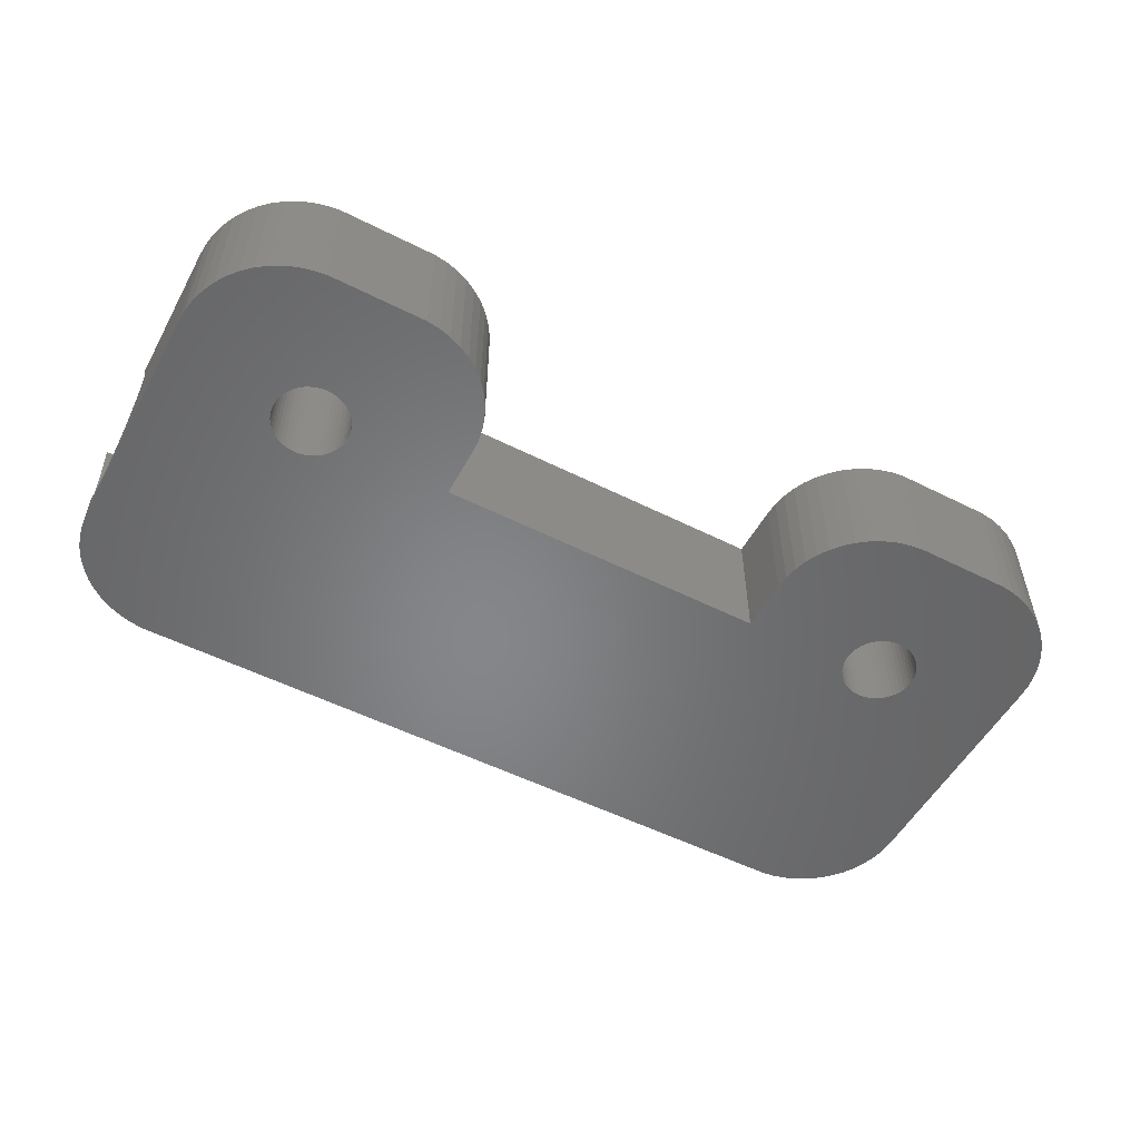
<metadata>
{"format":"stl","ext":"stl","renderer":"f3d","projection":"perspective","resolution":1024,"background":"white","views":[{"elev":-53.2,"azim":151.7,"up":"+Z"}]}
</metadata>
<code>
# stl→obj: 442 verts, 888 faces
v -22 3.192 3.391
v -22 9.5 6
v -22 9.5 0
v -22 3.244 3.796
v -22 3.091 2.996
v -22 2.941 2.616
v -22 2.744 2.259
v -22 2.504 1.928
v -22 2.225 1.631
v -22 1.91 1.371
v -22 1.566 1.152
v -22 1.196 0.9782
v -22 0.8082 0.8521
v -22 -2 0
v -22 0.4073 0.7756
v -22 0 0.75
v -22 -0.4073 0.7756
v -22 -0.8082 0.8521
v -22 -1.196 0.9782
v -22 -1.566 1.152
v -22 -1.91 1.371
v -22 -2 1.445
v -22 3.244 4.204
v -22 3.192 4.609
v -22 3.091 5.004
v -22 2.941 5.384
v -22 2.744 5.741
v -22 2.556 6
v -21.96 -2.627 0
v -21.99 -2.225 1.631
v -21.97 -2.504 1.928
v -21.96 -2.627 2.097
v -21.96 -2.627 6
v -21.96 -2.556 6
v -21.96 -2.627 5.903
v -21.38 -4.409 0
v -21.65 -3.841 6
v -21.65 -3.841 0
v -21.38 -4.409 6
v 21.96 -2.556 6
v 21.84 -3.243 6
v 21.96 -2.627 6
v 21.65 -3.841 6
v 21.38 -4.409 6
v 21.05 -4.939 6
v 20.64 -5.423 6
v 20.19 -5.853 6
v 19.68 -6.222 6
v 19.13 -6.524 6
v 18.55 -6.755 6
v 17.94 -6.911 6
v 17.31 -6.99 6
v -17.31 -6.99 6
v -17.94 -6.911 6
v -18.55 -6.755 6
v -19.13 -6.524 6
v -19.68 -6.222 6
v -20.19 -5.853 6
v -20.64 -5.423 6
v -21.05 -4.939 6
v -21.84 -3.243 6
v -13.21 7.726 6
v -8 9.5 6
v -8.039 10.13 6
v -8 6.99 6
v -13.2 7.5 6
v -12.06 14.41 6
v -13.26 7.948 6
v -13.33 8.163 6
v -13.42 8.367 6
v -13.54 8.558 6
v -13.69 8.732 6
v -13.85 8.887 6
v -14.04 9.02 6
v -12.69 14.49 6
v -14.23 9.129 6
v -14.44 9.212 6
v -14.66 9.268 6
v -14.89 9.296 6
v -15.11 9.296 6
v -17.31 14.49 6
v -15.34 9.268 6
v -15.56 9.212 6
v -15.77 9.129 6
v -15.96 9.02 6
v -17.94 14.41 6
v -18.55 14.26 6
v -20.64 12.92 6
v -16.31 8.732 6
v -20.19 13.35 6
v -16.15 8.887 6
v -19.68 13.72 6
v -19.13 14.02 6
v 22 9.5 6
v 16.79 7.726 6
v 16.8 7.5 6
v 17.94 14.41 6
v 16.74 7.948 6
v 16.67 8.163 6
v 16.58 8.367 6
v 16.46 8.558 6
v 16.31 8.732 6
v 16.15 8.887 6
v 15.96 9.02 6
v 17.31 14.49 6
v 15.77 9.129 6
v 15.56 9.212 6
v 15.34 9.268 6
v 15.11 9.296 6
v 14.89 9.296 6
v 12.69 14.49 6
v 14.66 9.268 6
v 14.44 9.212 6
v 14.23 9.129 6
v 14.04 9.02 6
v 12.06 14.41 6
v 11.45 14.26 6
v 9.355 12.92 6
v 13.69 8.732 6
v 9.813 13.35 6
v 13.85 8.887 6
v 10.32 13.72 6
v 10.87 14.02 6
v 21.96 10.13 6
v 21.84 10.74 6
v 21.65 11.34 6
v 21.38 11.91 6
v 21.05 12.44 6
v 20.64 12.92 6
v 20.19 13.35 6
v 19.68 13.72 6
v 19.13 14.02 6
v 18.55 14.26 6
v 16.79 7.274 6
v 16.74 7.052 6
v 22 2.556 6
v 16.67 6.837 6
v 16.58 6.633 6
v 16.46 6.442 6
v 16.31 6.268 6
v 16.15 6.113 6
v 15.96 5.98 6
v 15.77 5.871 6
v 15.56 5.788 6
v 15.34 5.732 6
v 15.11 5.704 6
v 14.89 5.704 6
v 14.66 5.732 6
v 14.44 5.788 6
v 8 6.99 6
v 14.23 5.871 6
v 8.955 12.44 6
v 13.54 8.558 6
v 8.618 11.91 6
v 8.351 11.34 6
v 8.157 10.74 6
v 13.42 8.367 6
v 8.039 10.13 6
v 8 9.5 6
v 13.33 8.163 6
v 13.26 7.948 6
v 13.21 7.726 6
v 13.2 7.5 6
v 13.21 7.274 6
v 13.26 7.052 6
v 13.33 6.837 6
v 13.42 6.633 6
v 13.54 6.442 6
v 13.69 6.268 6
v 13.85 6.113 6
v 14.04 5.98 6
v -8.157 10.74 6
v -8.351 11.34 6
v -8.618 11.91 6
v -8.955 12.44 6
v -9.355 12.92 6
v -9.813 13.35 6
v -10.32 13.72 6
v -10.87 14.02 6
v -11.45 14.26 6
v -13.21 7.274 6
v -13.26 7.052 6
v -13.33 6.837 6
v -13.42 6.633 6
v -13.54 6.442 6
v -13.69 6.268 6
v -13.85 6.113 6
v -14.04 5.98 6
v -14.23 5.871 6
v -14.44 5.788 6
v -14.66 5.732 6
v -14.89 5.704 6
v -15.11 5.704 6
v -21.05 12.44 6
v -16.46 8.558 6
v -21.38 11.91 6
v -21.65 11.34 6
v -21.84 10.74 6
v -16.58 8.367 6
v -21.96 10.13 6
v -16.67 8.163 6
v -16.74 7.948 6
v -16.79 7.726 6
v -16.8 7.5 6
v -16.79 7.274 6
v -16.74 7.052 6
v -16.67 6.837 6
v -16.58 6.633 6
v -16.46 6.442 6
v -16.31 6.268 6
v -16.15 6.113 6
v -15.34 5.732 6
v -15.56 5.788 6
v -15.77 5.871 6
v -15.96 5.98 6
v 21.96 -2.627 0
v 22 -2 1.445
v 21.99 -2.225 1.631
v 21.97 -2.504 1.928
v 21.96 -2.627 2.097
v 22 -2 0
v 21.96 -2.627 5.903
v 8 6.99 0
v -8 6.99 0
v -17.31 -6.99 0
v 17.31 -6.99 0
v -17.94 -6.911 0
v 21.05 -4.939 0
v 20.64 -5.423 0
v 21.84 -3.243 0
v 21.94 -2.744 2.259
v 21.9 -2.941 2.616
v 21.87 -3.091 2.996
v 21.85 -3.192 3.391
v 21.84 -3.243 3.795
v 21.94 -2.744 5.741
v 21.9 -2.941 5.384
v 21.87 -3.091 5.004
v 21.85 -3.192 4.609
v 21.84 -3.243 4.205
v 22 3.244 3.796
v 22 3.244 4.204
v 22 3.192 4.609
v 22 3.091 5.004
v 22 2.941 5.384
v 22 2.744 5.741
v 22 3.192 3.391
v 22 9.5 0
v 22 3.091 2.996
v 22 2.941 2.616
v 22 2.744 2.259
v 22 2.504 1.928
v 22 2.225 1.631
v 22 1.91 1.371
v 22 1.566 1.152
v 22 1.196 0.9782
v 22 0.8082 0.8521
v 22 0.4073 0.7756
v 22 0 0.75
v 22 -0.4073 0.7756
v 22 -0.8082 0.8521
v 22 -1.196 0.9782
v 22 -1.566 1.152
v 22 -1.91 1.371
v -18.55 -6.755 0
v 21.84 -3.244 4.204
v 21.84 -3.244 3.796
v 21.65 -3.841 0
v 16.58 6.633 0
v 16.67 6.837 0
v 16.74 7.052 0
v 21.38 -4.409 0
v 16.8 7.5 0
v 16.79 7.274 0
v 16.79 7.726 0
v 16.74 7.948 0
v 20.19 -5.853 0
v 16.58 8.367 0
v 16.67 8.163 0
v 19.68 -6.222 0
v 21.96 10.13 0
v 19.13 -6.524 0
v 21.84 10.74 0
v 18.55 -6.755 0
v 16.46 8.558 0
v 21.65 11.34 0
v 17.94 -6.911 0
v 21.38 11.91 0
v 15.11 5.704 0
v 21.05 12.44 0
v 16.31 8.732 0
v 20.64 12.92 0
v 16.46 6.442 0
v 16.31 6.268 0
v 16.15 6.113 0
v 15.96 5.98 0
v 15.77 5.871 0
v 15.56 5.788 0
v 15.34 5.732 0
v 14.89 5.704 0
v 14.66 5.732 0
v 14.44 5.788 0
v 14.23 5.871 0
v 14.04 5.98 0
v 13.85 6.113 0
v 13.69 6.268 0
v 13.54 6.442 0
v 13.42 6.633 0
v 13.33 6.837 0
v 13.2 7.5 0
v 13.21 7.274 0
v 12.06 14.41 0
v 12.69 14.49 0
v 11.45 14.26 0
v 13.26 7.052 0
v 10.87 14.02 0
v 8 9.5 0
v 8.039 10.13 0
v 10.32 13.72 0
v 9.813 13.35 0
v 9.355 12.92 0
v 8.955 12.44 0
v 8.618 11.91 0
v 8.351 11.34 0
v 8.157 10.74 0
v -13.21 7.726 0
v -8 9.5 0
v -13.33 8.163 0
v -13.26 7.948 0
v -13.42 8.367 0
v -8.039 10.13 0
v -8.157 10.74 0
v -13.54 8.558 0
v -8.351 11.34 0
v -8.618 11.91 0
v -13.69 8.732 0
v -8.955 12.44 0
v -9.355 12.92 0
v -9.813 13.35 0
v -13.85 8.887 0
v -10.32 13.72 0
v -10.87 14.02 0
v -13.2 7.5 0
v -13.21 7.274 0
v -13.26 7.052 0
v -13.33 6.837 0
v -13.42 6.633 0
v -13.54 6.442 0
v -14.04 5.98 0
v -13.69 6.268 0
v -13.85 6.113 0
v -14.23 5.871 0
v -14.44 5.788 0
v -14.66 5.732 0
v -14.89 5.704 0
v -15.11 5.704 0
v -16.67 6.837 0
v -16.74 7.052 0
v -16.58 6.633 0
v -16.46 6.442 0
v -16.31 6.268 0
v -16.15 6.113 0
v -15.96 5.98 0
v -15.77 5.871 0
v -15.56 5.788 0
v -15.34 5.732 0
v 20.19 13.35 0
v 16.15 8.887 0
v 19.68 13.72 0
v 19.13 14.02 0
v 15.96 9.02 0
v 18.55 14.26 0
v 17.94 14.41 0
v 17.31 14.49 0
v 15.77 9.129 0
v 15.56 9.212 0
v 15.34 9.268 0
v 15.11 9.296 0
v 14.89 9.296 0
v 14.66 9.268 0
v 14.44 9.212 0
v 14.23 9.129 0
v 14.04 9.02 0
v 13.85 8.887 0
v 13.69 8.732 0
v 13.54 8.558 0
v 13.42 8.367 0
v 13.33 8.163 0
v 13.26 7.948 0
v 13.21 7.726 0
v -14.04 9.02 0
v -11.45 14.26 0
v -12.06 14.41 0
v -12.69 14.49 0
v -14.23 9.129 0
v -14.44 9.212 0
v -14.66 9.268 0
v -14.89 9.296 0
v -15.11 9.296 0
v -17.31 14.49 0
v -15.34 9.268 0
v -15.56 9.212 0
v -15.77 9.129 0
v -15.96 9.02 0
v -19.13 14.02 0
v -16.15 8.887 0
v -20.19 13.35 0
v -16.31 8.732 0
v -21.05 12.44 0
v -16.46 8.558 0
v -21.84 10.74 0
v -16.58 8.367 0
v -16.67 8.163 0
v -16.74 7.948 0
v -16.79 7.726 0
v -16.8 7.5 0
v -16.79 7.274 0
v -21.96 10.13 0
v -19.13 -6.524 0
v -17.94 14.41 0
v -19.68 -6.222 0
v -18.55 14.26 0
v -20.19 -5.853 0
v -20.64 -5.423 0
v -19.68 13.72 0
v -21.05 -4.939 0
v -20.64 12.92 0
v -21.84 -3.243 0
v -21.38 11.91 0
v -21.65 11.34 0
v -21.84 -3.243 3.795
v -21.84 -3.244 3.796
v -21.84 -3.243 4.205
v -21.84 -3.244 4.204
v -21.94 -2.744 5.741
v -21.9 -2.941 5.384
v -21.87 -3.091 5.004
v -21.85 -3.192 4.609
v -21.94 -2.744 2.259
v -21.9 -2.941 2.616
v -21.87 -3.091 2.996
v -21.85 -3.192 3.391
f 1 2 3
f 2 1 4
f 3 5 1
f 3 6 5
f 3 7 6
f 3 8 7
f 3 9 8
f 3 10 9
f 3 11 10
f 3 12 11
f 3 13 12
f 14 13 3
f 13 14 15
f 15 14 16
f 16 14 17
f 14 18 17
f 14 19 18
f 14 20 19
f 14 21 20
f 21 14 22
f 23 2 4
f 24 2 23
f 25 2 24
f 26 2 25
f 27 2 26
f 2 27 28
f 29 22 14
f 22 29 30
f 30 29 31
f 31 29 32
f 33 34 35
f 36 37 38
f 37 36 39
f 40 41 42
f 40 43 41
f 40 44 43
f 40 45 44
f 40 46 45
f 40 47 46
f 40 48 47
f 40 49 48
f 40 50 49
f 40 51 50
f 40 52 51
f 40 53 52
f 34 53 40
f 53 34 54
f 54 34 55
f 55 34 56
f 56 34 57
f 57 34 58
f 58 34 59
f 59 34 60
f 60 34 39
f 39 34 37
f 37 34 61
f 61 34 33
f 62 63 64
f 65 62 66
f 67 68 62
f 67 69 68
f 67 70 69
f 67 71 70
f 67 72 71
f 67 73 72
f 67 74 73
f 75 76 74
f 75 77 76
f 75 78 77
f 75 79 78
f 75 80 79
f 81 80 75
f 80 81 82
f 82 81 83
f 83 81 84
f 84 81 85
f 86 85 81
f 87 85 86
f 88 89 90
f 91 90 89
f 90 91 92
f 92 91 93
f 85 93 91
f 93 85 87
f 94 95 96
f 97 98 95
f 97 99 98
f 97 100 99
f 97 101 100
f 97 102 101
f 97 103 102
f 97 104 103
f 105 106 104
f 105 107 106
f 105 108 107
f 105 109 108
f 105 110 109
f 111 110 105
f 110 111 112
f 112 111 113
f 113 111 114
f 114 111 115
f 116 115 111
f 117 115 116
f 118 119 120
f 121 120 119
f 120 121 122
f 122 121 123
f 115 123 121
f 123 115 117
f 95 94 124
f 95 124 125
f 95 125 126
f 95 126 127
f 95 127 128
f 95 128 129
f 95 129 130
f 95 130 131
f 95 131 132
f 95 132 133
f 95 133 97
f 104 97 105
f 94 96 134
f 94 134 135
f 94 135 136
f 137 136 135
f 138 136 137
f 139 136 138
f 140 136 139
f 141 136 140
f 142 136 141
f 143 136 142
f 144 136 143
f 145 136 144
f 146 136 145
f 147 136 146
f 148 136 147
f 149 136 148
f 150 149 151
f 152 119 118
f 119 152 153
f 154 153 152
f 155 153 154
f 156 153 155
f 153 156 157
f 158 157 156
f 159 157 158
f 157 159 160
f 160 159 161
f 161 159 162
f 150 162 159
f 162 150 163
f 163 150 164
f 164 150 165
f 165 150 166
f 166 150 167
f 167 150 168
f 168 150 169
f 169 150 170
f 170 150 171
f 150 151 171
f 149 150 136
f 65 136 150
f 62 64 172
f 62 172 173
f 62 173 174
f 62 174 175
f 62 175 176
f 62 176 177
f 62 177 178
f 62 178 179
f 62 179 180
f 62 180 67
f 74 67 75
f 63 62 65
f 181 65 66
f 182 65 181
f 183 65 182
f 184 65 183
f 185 65 184
f 186 65 185
f 187 65 186
f 188 65 187
f 189 65 188
f 190 65 189
f 28 65 190
f 28 190 191
f 28 191 192
f 28 192 193
f 194 89 88
f 89 194 195
f 196 195 194
f 197 195 196
f 198 195 197
f 195 198 199
f 200 199 198
f 2 199 200
f 199 2 201
f 201 2 202
f 202 2 203
f 203 2 204
f 204 2 205
f 205 2 206
f 28 206 2
f 206 28 207
f 207 28 208
f 208 28 209
f 209 28 210
f 210 28 211
f 65 28 136
f 212 28 193
f 213 28 212
f 214 28 213
f 215 28 214
f 211 28 215
f 216 217 218
f 216 218 219
f 216 219 220
f 217 216 221
f 42 222 40
f 223 65 150
f 65 223 224
f 225 52 53
f 52 225 226
f 227 53 54
f 53 227 225
f 46 228 45
f 228 46 229
f 230 220 231
f 230 231 232
f 230 232 233
f 230 233 234
f 220 230 216
f 230 234 235
f 42 236 222
f 41 236 42
f 236 41 237
f 41 238 237
f 41 239 238
f 239 41 240
f 241 94 242
f 94 243 242
f 94 244 243
f 94 245 244
f 94 246 245
f 246 94 136
f 247 94 241
f 94 247 248
f 249 248 247
f 250 248 249
f 251 248 250
f 252 248 251
f 253 248 252
f 254 248 253
f 255 248 254
f 256 248 255
f 257 248 256
f 221 257 258
f 221 258 259
f 221 259 260
f 257 221 248
f 261 221 260
f 262 221 261
f 263 221 262
f 264 221 263
f 221 264 217
f 265 54 55
f 54 265 227
f 43 240 41
f 266 43 267
f 240 43 266
f 268 235 267
f 268 267 43
f 235 268 230
f 226 221 216
f 221 269 248
f 226 216 230
f 270 248 269
f 226 230 268
f 271 248 270
f 226 268 272
f 273 248 274
f 226 272 228
f 275 248 273
f 226 228 229
f 276 248 275
f 226 229 277
f 278 248 279
f 226 277 280
f 248 278 281
f 226 280 282
f 281 278 283
f 226 282 284
f 283 285 286
f 226 284 287
f 286 285 288
f 221 226 289
f 288 285 290
f 290 291 292
f 291 290 285
f 285 283 278
f 279 248 276
f 274 248 271
f 221 293 269
f 221 294 293
f 221 295 294
f 221 296 295
f 221 297 296
f 221 298 297
f 221 299 298
f 221 289 299
f 226 300 289
f 226 301 300
f 226 302 301
f 226 303 302
f 226 304 303
f 223 304 226
f 304 223 305
f 305 223 306
f 306 223 307
f 307 223 308
f 308 223 309
f 223 310 311
f 310 312 313
f 310 314 312
f 223 311 315
f 310 316 314
f 309 223 315
f 310 223 317
f 310 317 318
f 310 319 316
f 310 320 319
f 310 321 320
f 310 322 321
f 310 323 322
f 310 324 323
f 310 325 324
f 226 224 223
f 326 327 224
f 328 327 329
f 330 327 328
f 331 330 332
f 333 332 330
f 332 333 334
f 334 333 335
f 336 337 333
f 337 336 338
f 338 336 339
f 340 339 336
f 341 340 342
f 326 224 343
f 225 224 226
f 224 344 343
f 224 345 344
f 224 346 345
f 224 347 346
f 224 348 347
f 349 224 225
f 224 350 348
f 224 351 350
f 224 349 351
f 349 225 352
f 352 225 353
f 353 225 354
f 354 225 355
f 355 225 356
f 14 356 225
f 357 3 358
f 359 3 357
f 3 359 14
f 360 14 359
f 361 14 360
f 362 14 361
f 363 14 362
f 364 14 363
f 365 14 364
f 366 14 365
f 356 14 366
f 292 291 367
f 368 367 291
f 367 368 369
f 369 368 370
f 371 370 368
f 370 371 372
f 372 371 373
f 373 371 374
f 375 374 371
f 376 374 375
f 377 374 376
f 378 374 377
f 379 374 378
f 313 379 380
f 313 380 381
f 313 381 382
f 313 382 383
f 313 383 384
f 313 384 385
f 313 385 386
f 379 313 374
f 387 313 386
f 388 313 387
f 389 313 388
f 390 313 389
f 313 390 310
f 310 318 325
f 327 326 329
f 327 330 331
f 335 333 337
f 339 340 341
f 391 342 340
f 342 391 392
f 392 391 393
f 393 391 394
f 395 394 391
f 396 394 395
f 397 394 396
f 398 394 397
f 399 394 398
f 400 399 401
f 400 401 402
f 400 402 403
f 400 403 404
f 405 404 406
f 407 406 408
f 409 408 410
f 399 400 394
f 411 410 412
f 3 412 413
f 3 413 414
f 3 414 415
f 3 415 416
f 358 3 417
f 14 225 227
f 417 3 416
f 14 227 265
f 412 3 418
f 14 265 419
f 404 420 400
f 14 419 421
f 404 422 420
f 14 421 423
f 404 405 422
f 14 423 424
f 406 425 405
f 14 424 426
f 406 407 425
f 14 426 36
f 408 427 407
f 14 36 38
f 408 409 427
f 14 38 428
f 410 429 409
f 14 428 29
f 410 430 429
f 410 411 430
f 412 418 411
f 38 431 428
f 37 432 38
f 431 38 432
f 37 433 434
f 432 37 434
f 433 37 61
f 424 60 426
f 60 424 59
f 419 55 56
f 55 419 265
f 424 58 59
f 58 424 423
f 435 33 35
f 61 435 436
f 435 61 33
f 437 61 436
f 438 61 437
f 61 438 433
f 428 32 29
f 32 428 439
f 439 428 440
f 440 428 441
f 441 428 442
f 442 428 431
f 426 39 36
f 39 426 60
f 421 56 57
f 56 421 419
f 423 57 58
f 57 423 421
f 287 50 51
f 50 287 284
f 280 47 48
f 47 280 277
f 226 51 52
f 51 226 287
f 44 268 43
f 268 44 272
f 45 272 44
f 272 45 228
f 277 46 47
f 46 277 229
f 282 48 49
f 48 282 280
f 284 49 50
f 49 284 282
f 223 159 317
f 159 223 150
f 373 105 97
f 105 373 374
f 374 111 105
f 111 374 313
f 317 158 318
f 158 317 159
f 324 154 323
f 154 324 155
f 370 133 132
f 133 370 372
f 322 118 321
f 118 322 152
f 312 117 116
f 117 312 314
f 319 120 122
f 120 319 320
f 125 286 126
f 286 125 283
f 292 130 129
f 130 292 367
f 372 97 133
f 97 372 373
f 323 152 322
f 152 323 154
f 313 116 111
f 116 313 312
f 320 118 120
f 118 320 321
f 126 288 127
f 288 126 286
f 124 283 125
f 283 124 281
f 94 281 124
f 281 94 248
f 318 156 325
f 156 318 158
f 325 155 324
f 155 325 156
f 316 122 123
f 122 316 319
f 314 123 117
f 123 314 316
f 367 131 130
f 131 367 369
f 128 292 129
f 292 128 290
f 127 290 128
f 290 127 288
f 369 132 131
f 132 369 370
f 393 75 67
f 75 393 394
f 394 81 75
f 81 394 400
f 65 327 63
f 327 65 224
f 342 180 179
f 180 342 392
f 411 197 430
f 197 411 198
f 418 198 411
f 198 418 200
f 409 88 427
f 88 409 194
f 420 87 86
f 87 420 422
f 425 90 92
f 90 425 407
f 172 334 173
f 334 172 332
f 338 177 176
f 177 338 339
f 392 67 180
f 67 392 393
f 3 200 418
f 200 3 2
f 429 194 409
f 194 429 196
f 400 86 81
f 86 400 420
f 407 88 90
f 88 407 427
f 173 335 174
f 335 173 334
f 64 332 172
f 332 64 331
f 63 331 64
f 331 63 327
f 430 196 429
f 196 430 197
f 405 92 93
f 92 405 425
f 422 93 87
f 93 422 405
f 339 178 177
f 178 339 341
f 175 338 176
f 338 175 337
f 174 337 175
f 337 174 335
f 341 179 178
f 179 341 342
f 273 95 275
f 95 273 96
f 380 110 112
f 110 380 379
f 299 146 145
f 146 299 289
f 368 102 103
f 102 368 291
f 153 385 119
f 385 153 386
f 383 114 115
f 114 383 382
f 279 100 278
f 100 279 99
f 275 98 276
f 98 275 95
f 376 106 107
f 106 376 375
f 371 103 104
f 103 371 368
f 161 388 160
f 388 161 389
f 384 115 121
f 115 384 383
f 381 112 113
f 112 381 380
f 298 145 144
f 145 298 299
f 276 99 279
f 99 276 98
f 285 102 291
f 102 285 101
f 278 101 285
f 101 278 100
f 378 108 109
f 108 378 377
f 377 107 108
f 107 377 376
f 379 109 110
f 109 379 378
f 375 104 106
f 104 375 371
f 160 387 157
f 387 160 388
f 157 386 153
f 386 157 387
f 162 389 161
f 389 162 390
f 163 390 162
f 390 163 310
f 164 310 163
f 310 164 311
f 385 121 119
f 121 385 384
f 382 113 114
f 113 382 381
f 294 139 293
f 139 294 140
f 270 135 271
f 135 270 137
f 271 134 274
f 134 271 135
f 304 170 171
f 170 304 305
f 168 308 167
f 308 168 307
f 305 169 170
f 169 305 306
f 165 311 164
f 311 165 315
f 293 138 269
f 138 293 139
f 295 142 141
f 142 295 296
f 294 141 140
f 141 294 295
f 274 96 273
f 96 274 134
f 300 148 147
f 148 300 301
f 301 149 148
f 149 301 302
f 302 151 149
f 151 302 303
f 166 315 165
f 315 166 309
f 167 309 166
f 309 167 308
f 296 143 142
f 143 296 297
f 297 144 143
f 144 297 298
f 269 137 270
f 137 269 138
f 303 171 151
f 171 303 304
f 169 307 168
f 307 169 306
f 289 147 146
f 147 289 300
f 343 62 326
f 62 343 66
f 401 80 82
f 80 401 399
f 354 192 191
f 192 354 355
f 340 72 73
f 72 340 336
f 195 408 89
f 408 195 410
f 404 84 85
f 84 404 403
f 328 70 330
f 70 328 69
f 326 68 329
f 68 326 62
f 396 76 77
f 76 396 395
f 391 73 74
f 73 391 340
f 202 413 201
f 413 202 414
f 406 85 91
f 85 406 404
f 402 82 83
f 82 402 401
f 353 191 190
f 191 353 354
f 329 69 328
f 69 329 68
f 333 72 336
f 72 333 71
f 330 71 333
f 71 330 70
f 398 78 79
f 78 398 397
f 397 77 78
f 77 397 396
f 399 79 80
f 79 399 398
f 395 74 76
f 74 395 391
f 201 412 199
f 412 201 413
f 199 410 195
f 410 199 412
f 203 414 202
f 414 203 415
f 204 415 203
f 415 204 416
f 205 416 204
f 416 205 417
f 408 91 89
f 91 408 406
f 403 83 84
f 83 403 402
f 344 66 343
f 66 344 181
f 350 185 348
f 185 350 186
f 346 182 345
f 182 346 183
f 345 181 344
f 181 345 182
f 363 211 215
f 211 363 362
f 209 359 208
f 359 209 360
f 362 210 211
f 210 362 361
f 206 417 205
f 417 206 358
f 348 184 347
f 184 348 185
f 351 188 187
f 188 351 349
f 350 187 186
f 187 350 351
f 356 212 193
f 212 356 366
f 366 213 212
f 213 366 365
f 365 214 213
f 214 365 364
f 207 358 206
f 358 207 357
f 208 357 207
f 357 208 359
f 349 189 188
f 189 349 352
f 352 190 189
f 190 352 353
f 347 183 346
f 183 347 184
f 364 215 214
f 215 364 363
f 210 360 209
f 360 210 361
f 355 193 192
f 193 355 356
f 15 259 258
f 259 15 16
f 4 242 23
f 242 4 241
f 267 434 266
f 434 267 432
f 264 218 217
f 264 30 218
f 21 30 264
f 30 21 22
f 9 252 8
f 252 9 253
f 25 245 26
f 245 25 244
f 10 255 254
f 255 10 11
f 6 249 5
f 249 6 250
f 5 247 1
f 247 5 249
f 8 251 7
f 251 8 252
f 26 246 27
f 246 26 245
f 23 243 24
f 243 23 242
f 235 432 267
f 235 431 432
f 234 431 235
f 431 234 442
f 231 440 232
f 440 231 439
f 13 258 257
f 258 13 15
f 11 256 255
f 256 11 12
f 9 254 253
f 254 9 10
f 1 241 4
f 241 1 247
f 7 250 6
f 250 7 251
f 27 136 28
f 136 27 246
f 24 244 25
f 244 24 243
f 18 262 261
f 262 18 19
f 17 261 260
f 261 17 18
f 219 231 220
f 231 219 439
f 31 439 219
f 439 31 32
f 12 257 256
f 257 12 13
f 16 260 259
f 260 16 17
f 218 31 219
f 31 218 30
f 233 442 234
f 442 233 441
f 19 263 262
f 263 19 20
f 20 264 263
f 264 20 21
f 240 438 239
f 240 433 438
f 266 433 240
f 433 266 434
f 239 437 238
f 437 239 438
f 236 40 222
f 40 236 34
f 435 34 236
f 34 435 35
f 232 441 233
f 441 232 440
f 238 436 237
f 436 238 437
f 237 435 236
f 435 237 436

</code>
